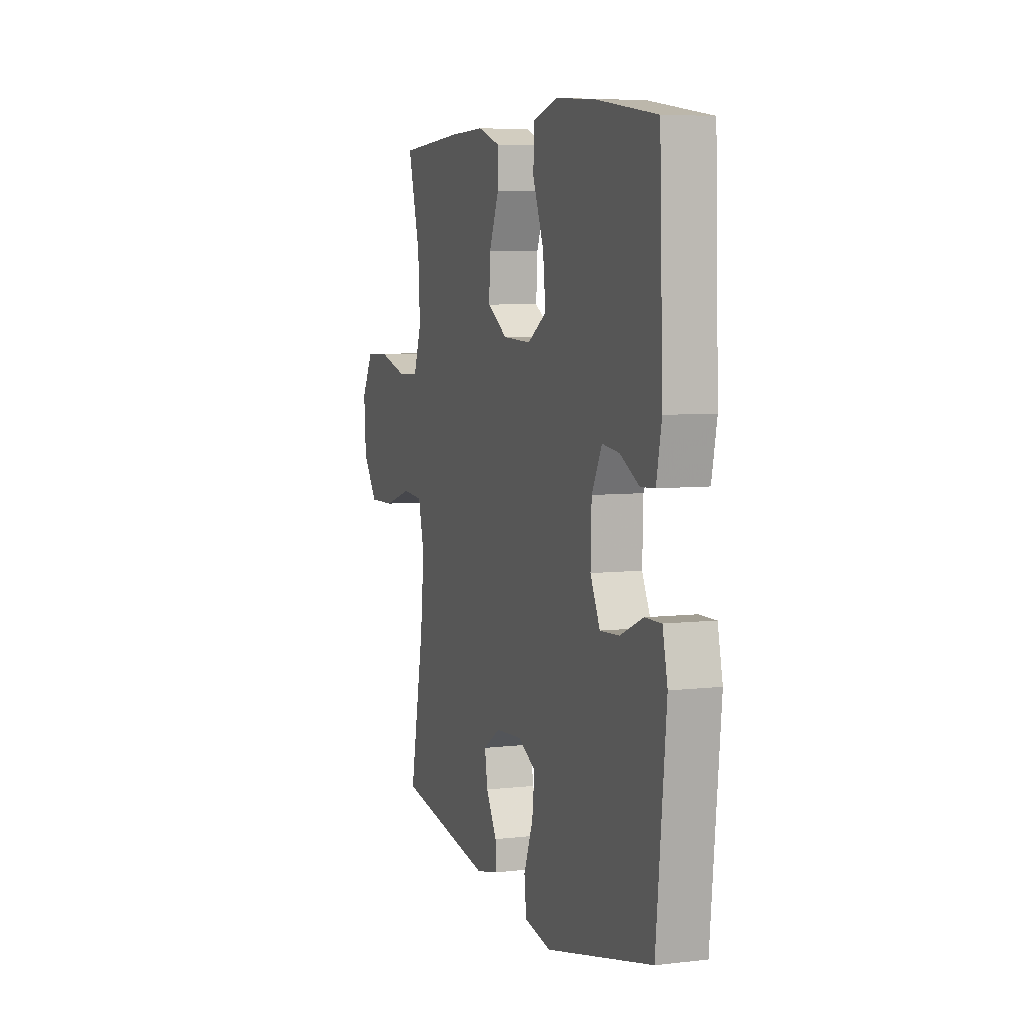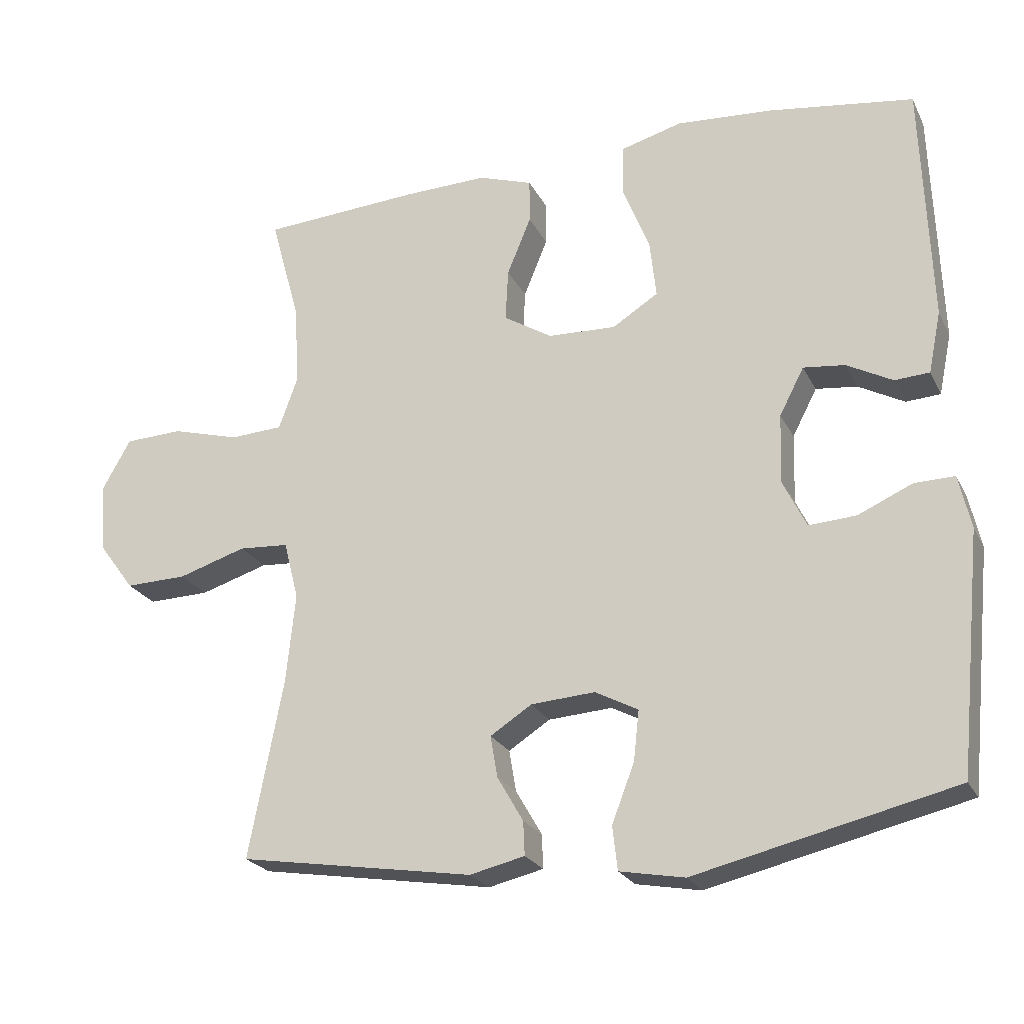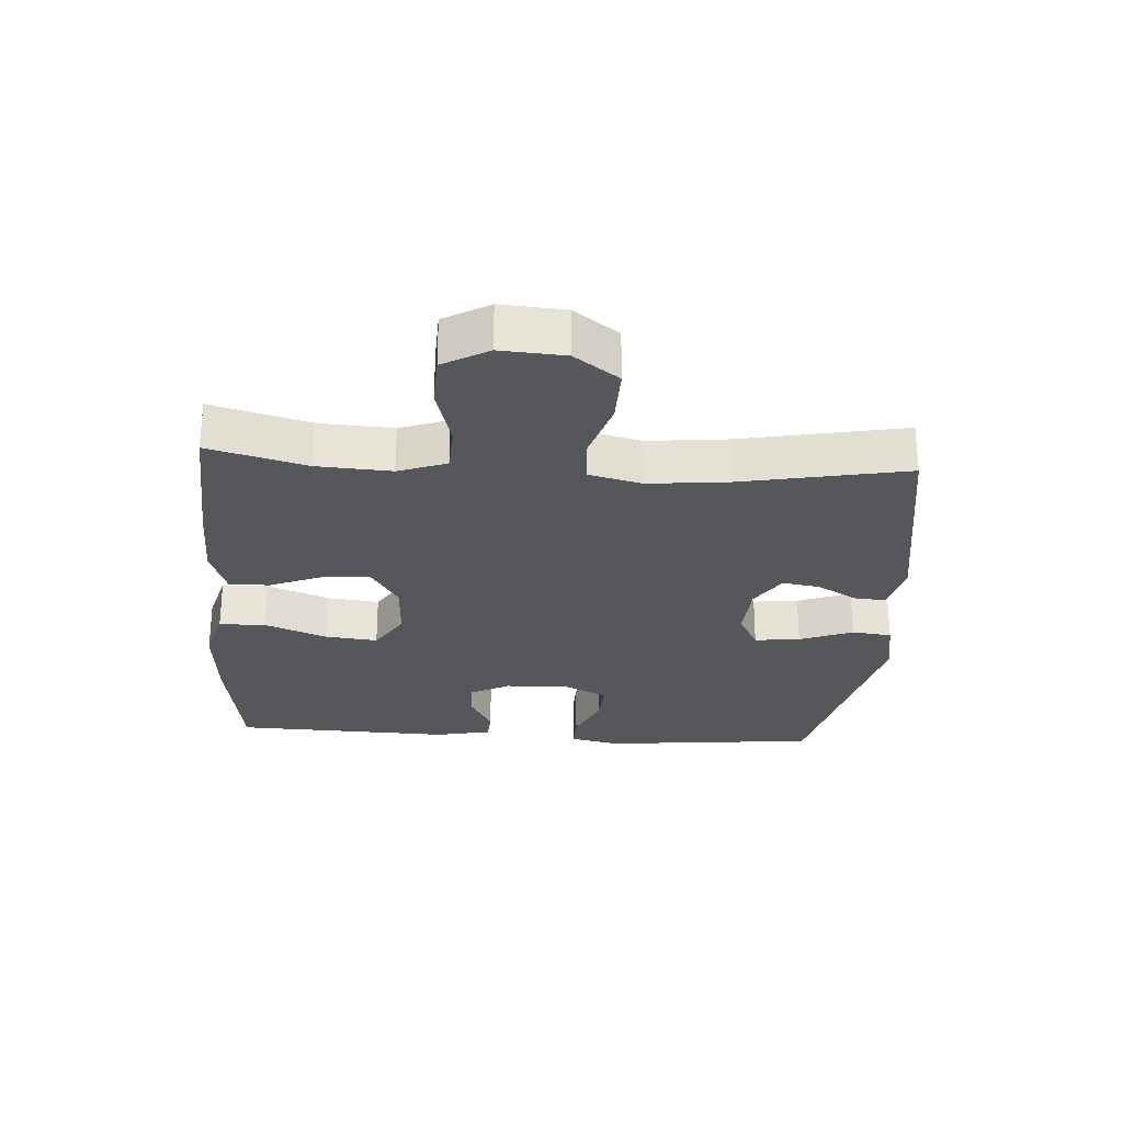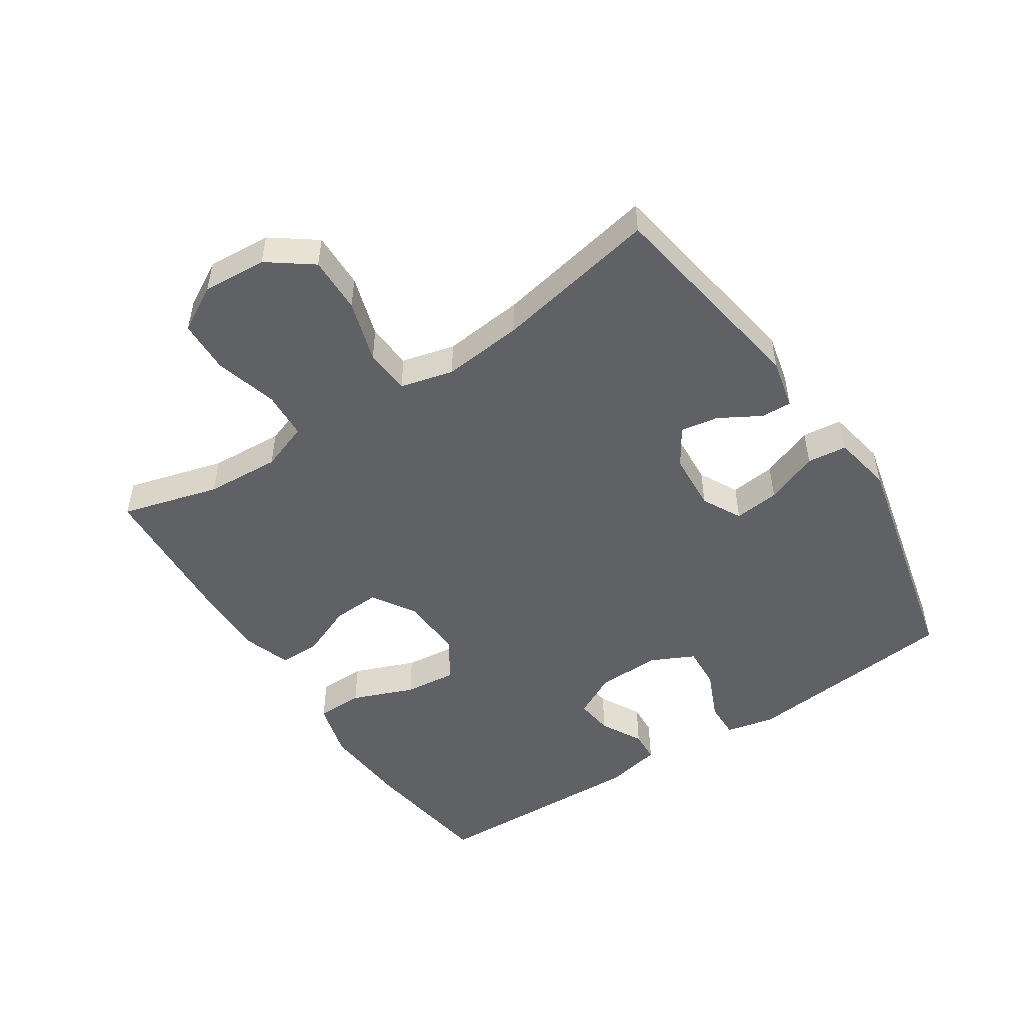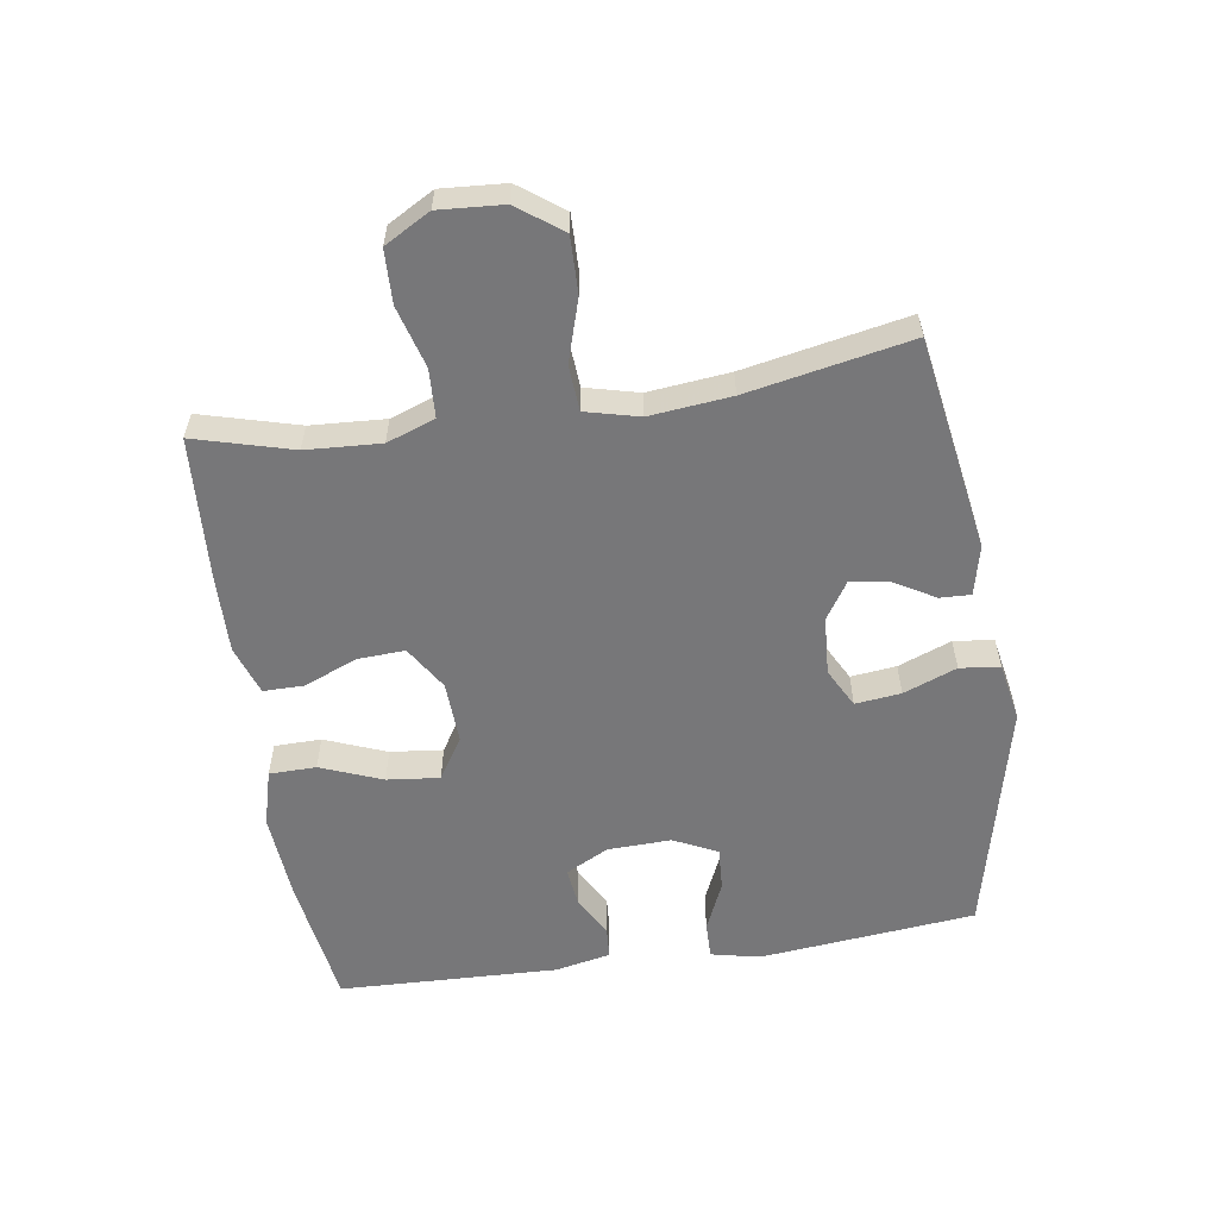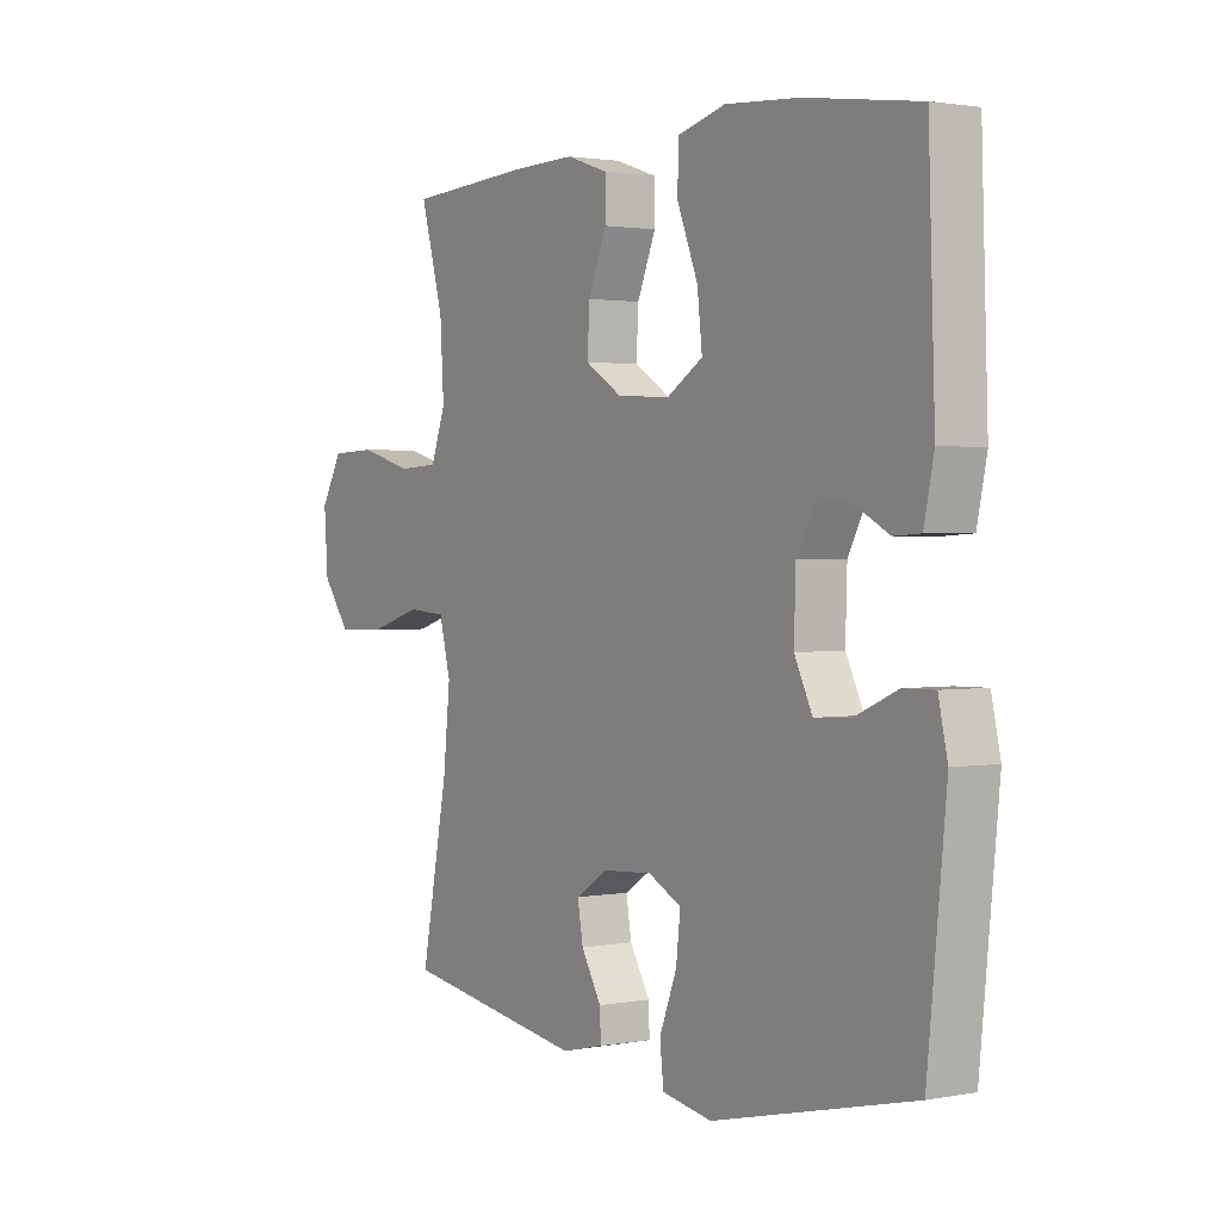
<metadata>
{"format":"obj","ext":"obj","renderer":"f3d","projection":"perspective","resolution":1024,"background":"white","views":[{"elev":6.3,"azim":-109.1,"up":"+Z"},{"elev":-23.5,"azim":-158.8,"up":"+Z"},{"elev":-27.0,"azim":86.3,"up":"+Y"},{"elev":-50.1,"azim":123.4,"up":"+Y"},{"elev":-57.2,"azim":98.7,"up":"+Y"},{"elev":1.7,"azim":-123.9,"up":"+Z"}]}
</metadata>
<code>
v 0.5 0.07 0.5
v 0.458 0.07 0.348
v 0.451 0.07 0.232
v 0.478 0.07 0.157
v 0.553 0.07 0.153
v 0.65 0.07 0.18
v 0.733 0.07 0.177
v 0.773 0.07 0.106
v 0.766 0.07 0.006
v 0.715 0.07 -0.063
v 0.627 0.07 -0.061
v 0.53 0.07 -0.031
v 0.459 0.07 -0.036
v 0.438 0.07 -0.119
v 0.451 0.07 -0.246
v 0.5 0.07 -0.5
v 0.166 0.07 -0.554
v 0.088 0.07 -0.536
v 0.09 0.07 -0.488
v 0.127 0.07 -0.424
v 0.137 0.07 -0.365
v 0.078 0.07 -0.327
v -0.013 0.07 -0.321
v -0.074 0.07 -0.353
v -0.066 0.07 -0.424
v -0.034 0.07 -0.507
v -0.041 0.07 -0.569
v -0.133 0.07 -0.586
v -0.5 0.07 -0.5
v -0.534 0.07 -0.162
v -0.517 0.07 -0.086
v -0.46 0.07 -0.087
v -0.383 0.07 -0.121
v -0.316 0.07 -0.125
v -0.283 0.07 -0.057
v -0.286 0.07 0.042
v -0.321 0.07 0.109
v -0.38 0.07 0.102
v -0.445 0.07 0.067
v -0.494 0.07 0.07
v -0.512 0.07 0.157
v -0.5 0.07 0.5
v -0.293 0.07 0.53
v -0.157 0.07 0.54
v -0.069 0.07 0.516
v -0.068 0.07 0.443
v -0.106 0.07 0.347
v -0.115 0.07 0.265
v -0.05 0.07 0.224
v 0.047 0.07 0.228
v 0.116 0.07 0.271
v 0.112 0.07 0.345
v 0.078 0.07 0.428
v 0.078 0.07 0.491
v 0.155 0.07 0.517
v 0.275 0.07 0.514
v 0.5 0 0.5
v 0.458 0 0.348
v 0.451 0 0.232
v 0.478 0 0.157
v 0.553 0 0.153
v 0.65 0 0.18
v 0.733 0 0.177
v 0.773 0 0.106
v 0.766 0 0.006
v 0.715 0 -0.063
v 0.627 0 -0.061
v 0.53 0 -0.031
v 0.459 0 -0.036
v 0.438 0 -0.119
v 0.451 0 -0.246
v 0.5 0 -0.5
v 0.166 0 -0.554
v 0.088 0 -0.536
v 0.09 0 -0.488
v 0.127 0 -0.424
v 0.137 0 -0.365
v 0.078 0 -0.327
v -0.013 0 -0.321
v -0.074 0 -0.353
v -0.066 0 -0.424
v -0.034 0 -0.507
v -0.041 0 -0.569
v -0.133 0 -0.586
v -0.5 0 -0.5
v -0.534 0 -0.162
v -0.517 0 -0.086
v -0.46 0 -0.087
v -0.383 0 -0.121
v -0.316 0 -0.125
v -0.283 0 -0.057
v -0.286 0 0.042
v -0.321 0 0.109
v -0.38 0 0.102
v -0.445 0 0.067
v -0.494 0 0.07
v -0.512 0 0.157
v -0.5 0 0.5
v -0.293 0 0.53
v -0.157 0 0.54
v -0.069 0 0.516
v -0.068 0 0.443
v -0.106 0 0.347
v -0.115 0 0.265
v -0.05 0 0.224
v 0.047 0 0.228
v 0.116 0 0.271
v 0.112 0 0.345
v 0.078 0 0.428
v 0.078 0 0.491
v 0.155 0 0.517
v 0.275 0 0.514
f 56 1 2
f 55 56 2
f 54 55 2
f 53 54 2
f 52 53 2
f 51 52 2 3
f 50 51 3 4
f 49 50 4
f 45 46 47
f 44 45 47
f 43 44 47
f 42 43 47
f 41 42 47
f 40 41 47
f 39 40 47
f 38 39 47
f 37 38 47 48
f 36 37 48 49
f 31 32 33
f 30 31 33
f 29 30 33
f 28 29 33
f 27 28 33
f 26 27 33
f 25 26 33
f 24 25 33 34
f 23 24 34 35
f 18 19 20
f 17 18 20
f 16 17 20
f 15 16 20
f 14 15 20 21
f 13 14 21 22
f 10 11 12
f 9 10 12
f 8 9 12
f 7 8 12
f 6 7 12
f 5 6 12
f 4 5 12 13
f 35 36 49
f 23 35 49
f 22 23 49
f 13 22 49
f 4 13 49
f 58 57 112
f 58 112 111
f 58 111 110
f 58 110 109
f 58 109 108
f 59 58 108 107
f 60 59 107 106
f 60 106 105
f 103 102 101
f 103 101 100
f 103 100 99
f 103 99 98
f 103 98 97
f 103 97 96
f 103 96 95
f 103 95 94
f 104 103 94 93
f 105 104 93 92
f 89 88 87
f 89 87 86
f 89 86 85
f 89 85 84
f 89 84 83
f 89 83 82
f 89 82 81
f 90 89 81 80
f 91 90 80 79
f 76 75 74
f 76 74 73
f 76 73 72
f 76 72 71
f 77 76 71 70
f 78 77 70 69
f 68 67 66
f 68 66 65
f 68 65 64
f 68 64 63
f 68 63 62
f 68 62 61
f 69 68 61 60
f 105 92 91
f 105 91 79
f 105 79 78
f 105 78 69
f 105 69 60
f 1 57 58 2
f 2 58 59 3
f 3 59 60 4
f 4 60 61 5
f 5 61 62 6
f 6 62 63 7
f 7 63 64 8
f 8 64 65 9
f 9 65 66 10
f 10 66 67 11
f 11 67 68 12
f 12 68 69 13
f 13 69 70 14
f 14 70 71 15
f 15 71 72 16
f 16 72 73 17
f 17 73 74 18
f 18 74 75 19
f 19 75 76 20
f 20 76 77 21
f 21 77 78 22
f 22 78 79 23
f 23 79 80 24
f 24 80 81 25
f 25 81 82 26
f 26 82 83 27
f 27 83 84 28
f 28 84 85 29
f 29 85 86 30
f 30 86 87 31
f 31 87 88 32
f 32 88 89 33
f 33 89 90 34
f 34 90 91 35
f 35 91 92 36
f 36 92 93 37
f 37 93 94 38
f 38 94 95 39
f 39 95 96 40
f 40 96 97 41
f 41 97 98 42
f 42 98 99 43
f 43 99 100 44
f 44 100 101 45
f 45 101 102 46
f 46 102 103 47
f 47 103 104 48
f 48 104 105 49
f 49 105 106 50
f 50 106 107 51
f 51 107 108 52
f 52 108 109 53
f 53 109 110 54
f 54 110 111 55
f 55 111 112 56
f 56 112 57 1

</code>
